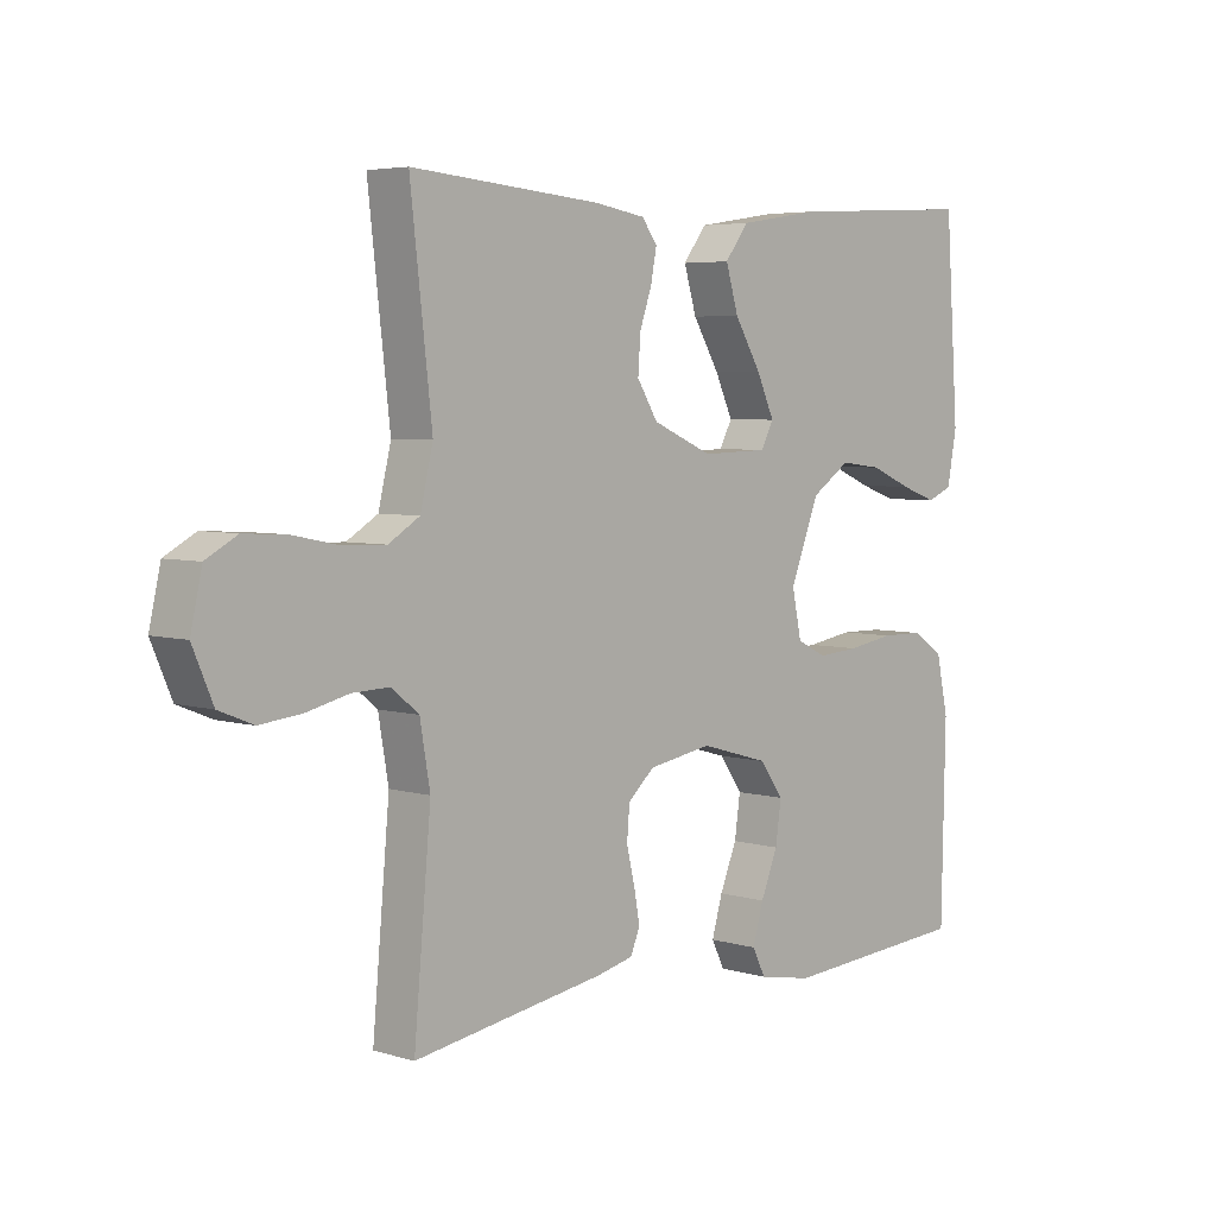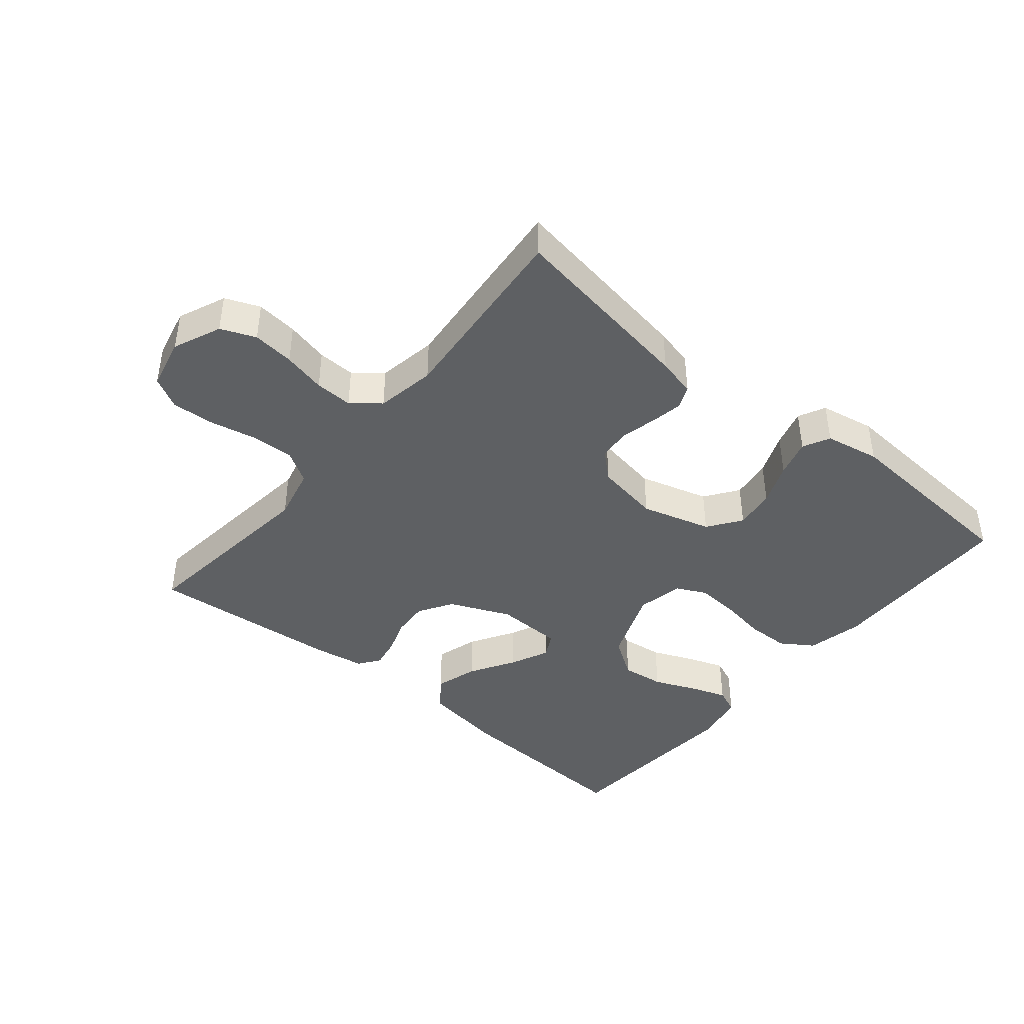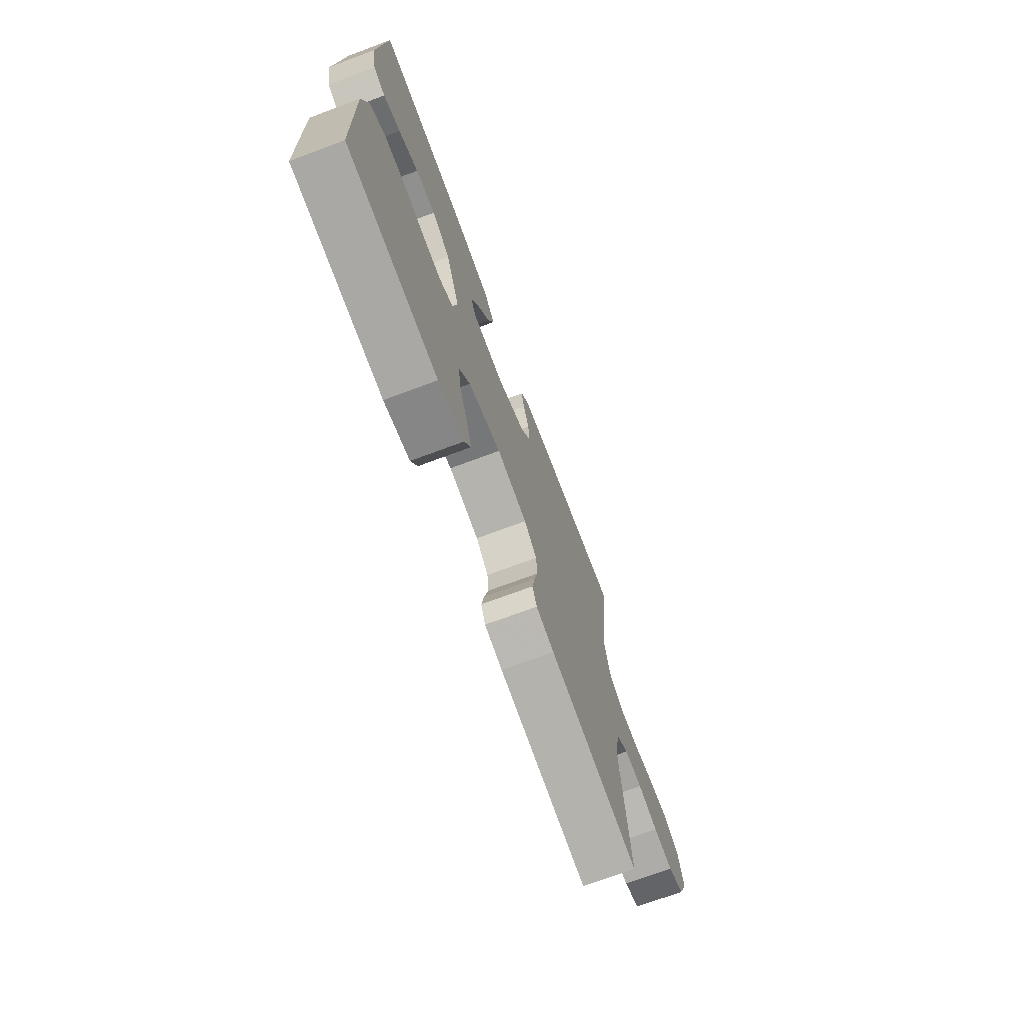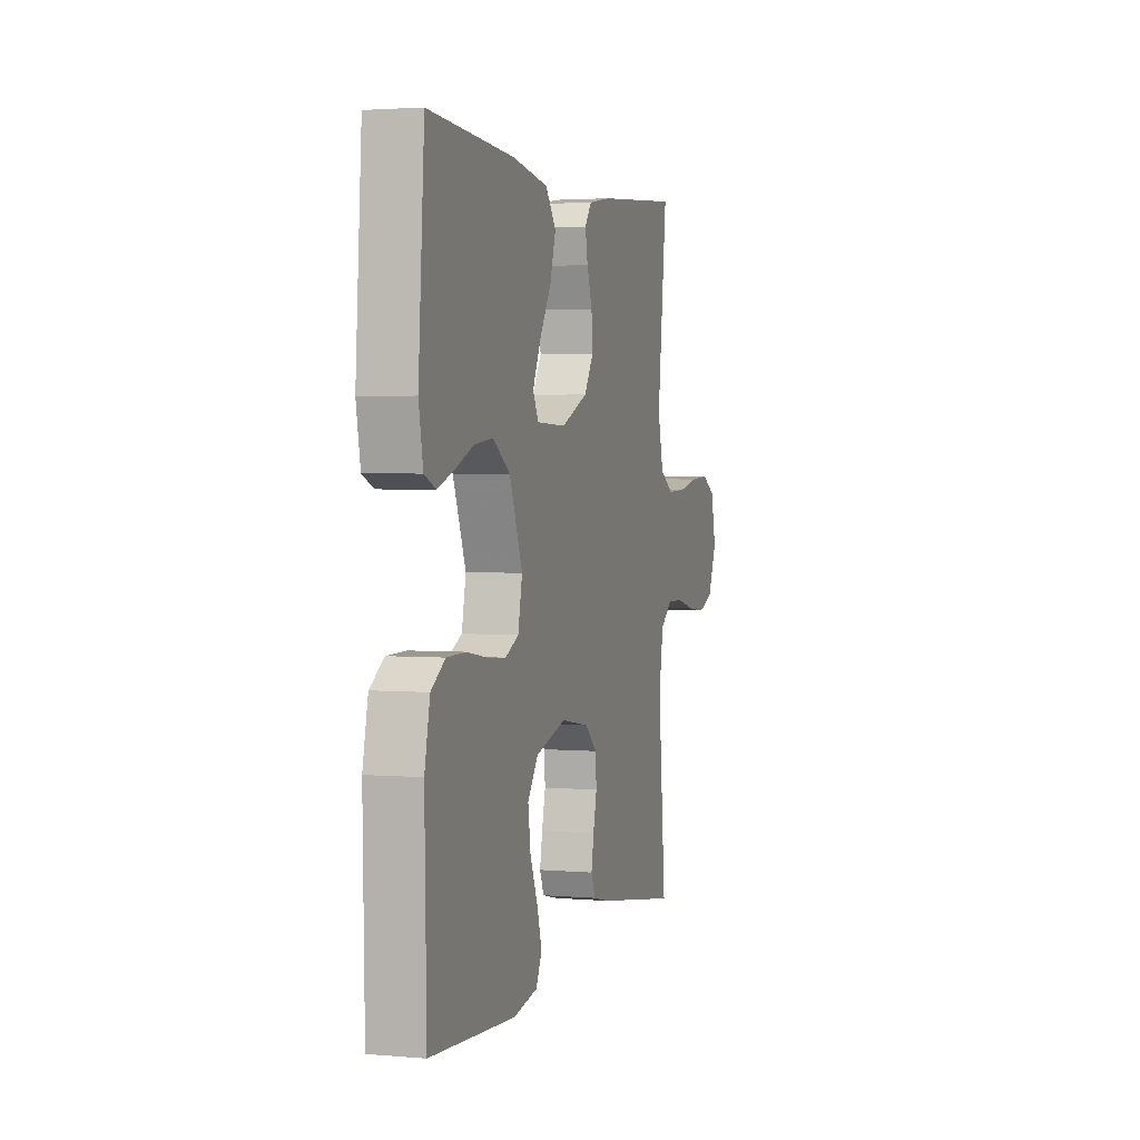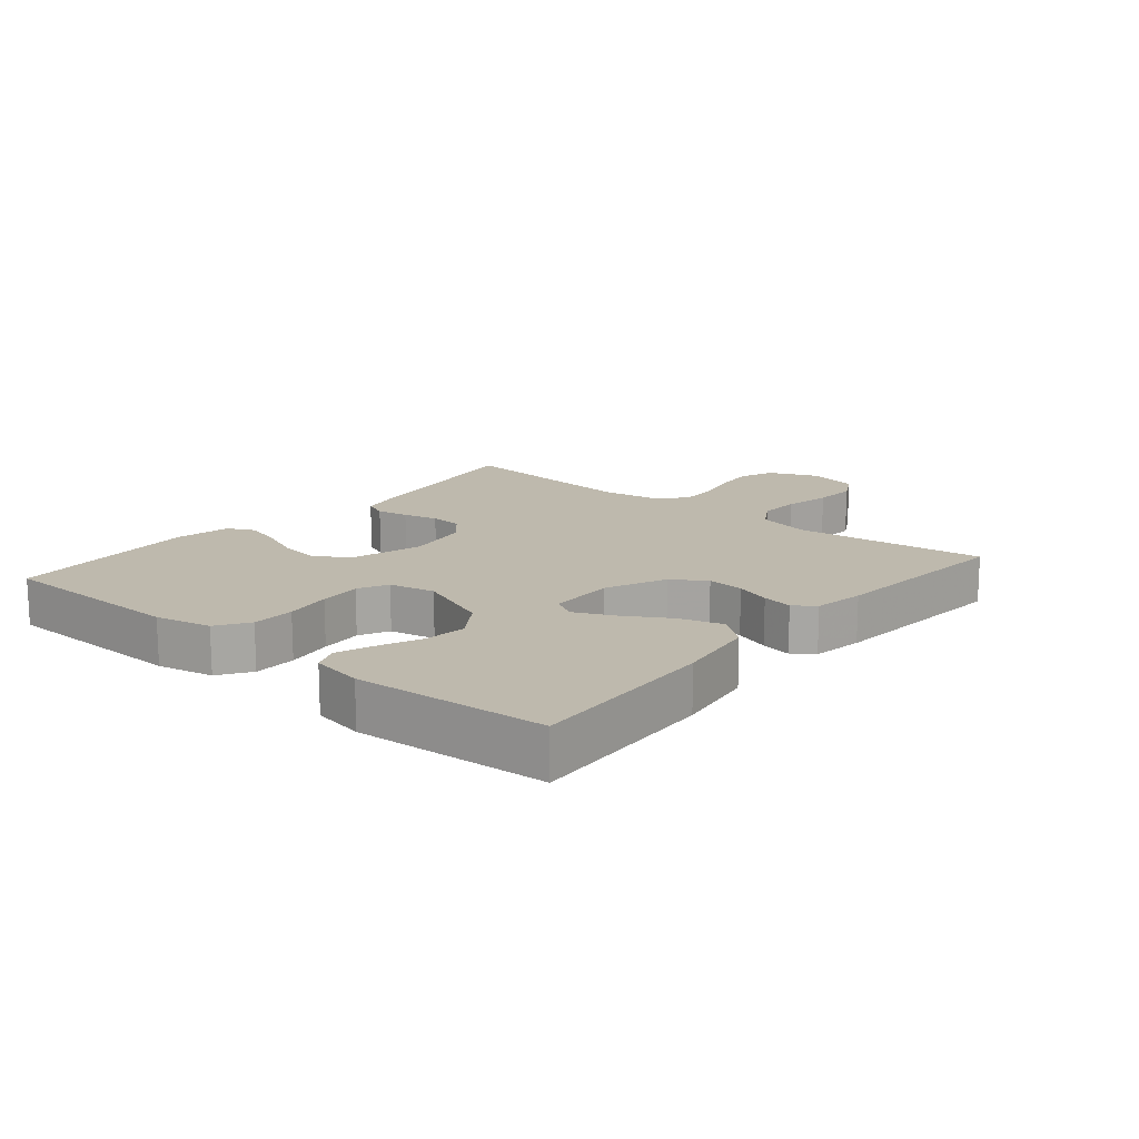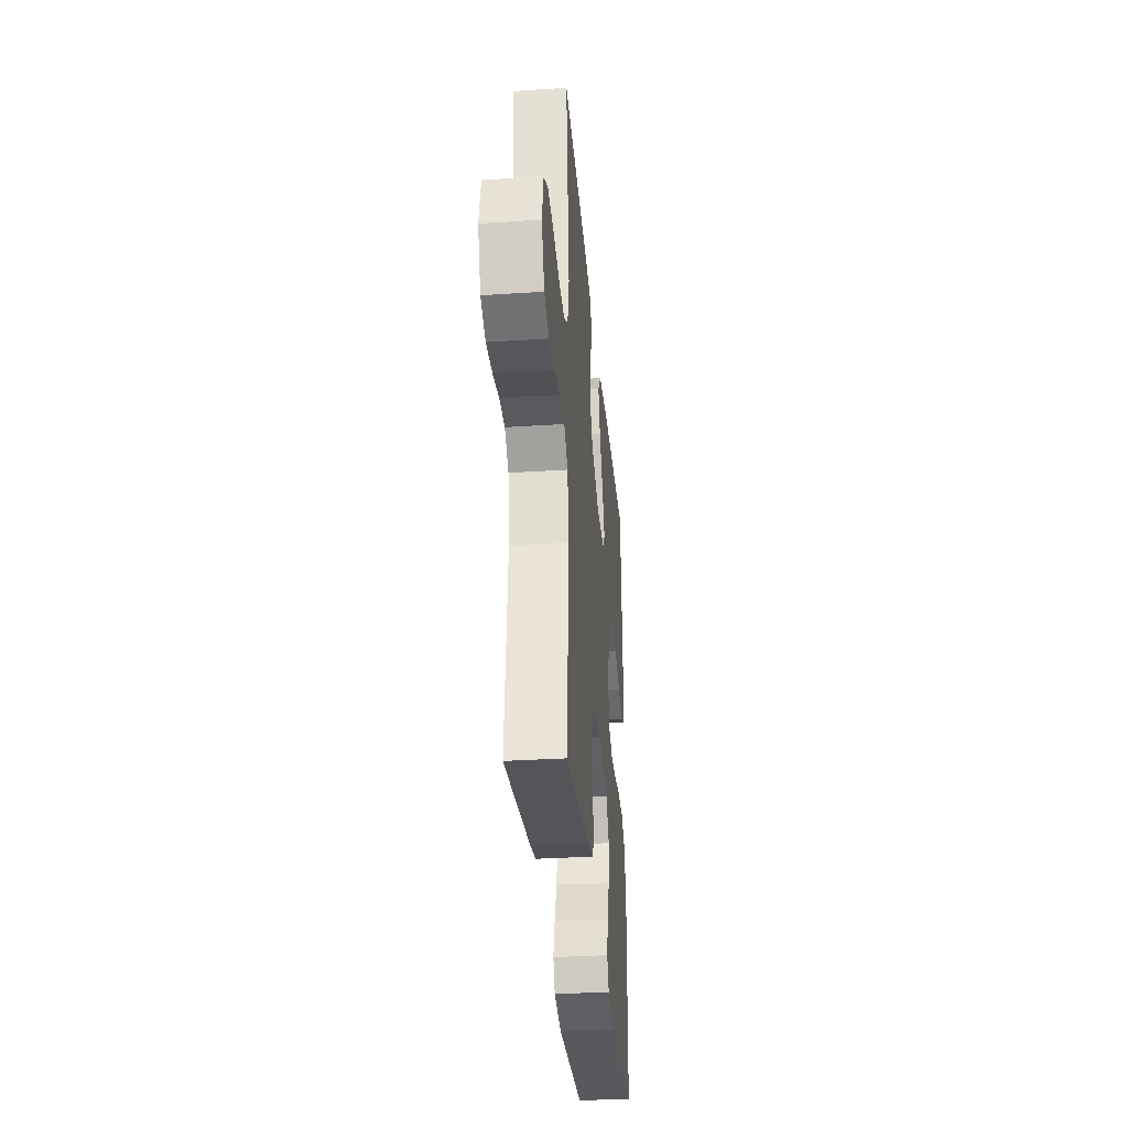
<metadata>
{"format":"obj","ext":"obj","renderer":"f3d","projection":"perspective","resolution":1024,"background":"white","views":[{"elev":4.9,"azim":133.3,"up":"+Z"},{"elev":-42.2,"azim":140.3,"up":"+Y"},{"elev":-71.6,"azim":-69.5,"up":"+Z"},{"elev":2.6,"azim":-73.3,"up":"+Z"},{"elev":15.2,"azim":-50.0,"up":"+Y"},{"elev":-33.5,"azim":95.1,"up":"+Z"}]}
</metadata>
<code>
v -0.5 0.07 0.5
v -0.2 0.07 0.483
v -0.072 0.07 0.463
v -0.035 0.07 0.414
v -0.055 0.07 0.347
v -0.097 0.07 0.277
v -0.125 0.07 0.216
v -0.105 0.07 0.178
v 0 0.07 0.175
v 0.095 0.07 0.216
v 0.128 0.07 0.269
v 0.124 0.07 0.326
v 0.105 0.07 0.381
v 0.096 0.07 0.429
v 0.12 0.07 0.462
v 0.2 0.07 0.475
v 0.5 0.07 0.5
v 0.466 0.07 0.2
v 0.486 0.07 0.116
v 0.535 0.07 0.086
v 0.602 0.07 0.088
v 0.675 0.07 0.103
v 0.742 0.07 0.107
v 0.791 0.07 0.08
v 0.809 0.07 0
v 0.777 0.07 -0.075
v 0.723 0.07 -0.097
v 0.658 0.07 -0.09
v 0.591 0.07 -0.074
v 0.532 0.07 -0.072
v 0.489 0.07 -0.107
v 0.473 0.07 -0.2
v 0.5 0.07 -0.5
v 0.2 0.07 -0.452
v 0.14 0.07 -0.438
v 0.125 0.07 -0.402
v 0.134 0.07 -0.352
v 0.147 0.07 -0.297
v 0.143 0.07 -0.246
v 0.101 0.07 -0.208
v 0 0.07 -0.191
v -0.109 0.07 -0.222
v -0.146 0.07 -0.274
v -0.137 0.07 -0.338
v -0.11 0.07 -0.404
v -0.093 0.07 -0.463
v -0.114 0.07 -0.505
v -0.2 0.07 -0.521
v -0.5 0.07 -0.5
v -0.506 0.07 -0.2
v -0.487 0.07 -0.112
v -0.437 0.07 -0.079
v -0.37 0.07 -0.078
v -0.297 0.07 -0.09
v -0.231 0.07 -0.095
v -0.184 0.07 -0.072
v -0.169 0.07 0
v -0.215 0.07 0.117
v -0.276 0.07 0.158
v -0.343 0.07 0.15
v -0.409 0.07 0.122
v -0.466 0.07 0.102
v -0.506 0.07 0.119
v -0.521 0.07 0.2
v -0.5 0 0.5
v -0.2 0 0.483
v -0.072 0 0.463
v -0.035 0 0.414
v -0.055 0 0.347
v -0.097 0 0.277
v -0.125 0 0.216
v -0.105 0 0.178
v 0 0 0.175
v 0.095 0 0.216
v 0.128 0 0.269
v 0.124 0 0.326
v 0.105 0 0.381
v 0.096 0 0.429
v 0.12 0 0.462
v 0.2 0 0.475
v 0.5 0 0.5
v 0.466 0 0.2
v 0.486 0 0.116
v 0.535 0 0.086
v 0.602 0 0.088
v 0.675 0 0.103
v 0.742 0 0.107
v 0.791 0 0.08
v 0.809 0 0
v 0.777 0 -0.075
v 0.723 0 -0.097
v 0.658 0 -0.09
v 0.591 0 -0.074
v 0.532 0 -0.072
v 0.489 0 -0.107
v 0.473 0 -0.2
v 0.5 0 -0.5
v 0.2 0 -0.452
v 0.14 0 -0.438
v 0.125 0 -0.402
v 0.134 0 -0.352
v 0.147 0 -0.297
v 0.143 0 -0.246
v 0.101 0 -0.208
v 0 0 -0.191
v -0.109 0 -0.222
v -0.146 0 -0.274
v -0.137 0 -0.338
v -0.11 0 -0.404
v -0.093 0 -0.463
v -0.114 0 -0.505
v -0.2 0 -0.521
v -0.5 0 -0.5
v -0.506 0 -0.2
v -0.487 0 -0.112
v -0.437 0 -0.079
v -0.37 0 -0.078
v -0.297 0 -0.09
v -0.231 0 -0.095
v -0.184 0 -0.072
v -0.169 0 0
v -0.215 0 0.117
v -0.276 0 0.158
v -0.343 0 0.15
v -0.409 0 0.122
v -0.466 0 0.102
v -0.506 0 0.119
v -0.521 0 0.2
f 60 61 62 63
f 60 63 64 1
f 51 52 53 54
f 51 54 55
f 50 51 55
f 49 50 55
f 48 49 55 56
f 44 45 46 47
f 43 44 47 48
f 35 36 37 38
f 33 34 35 38
f 32 33 38 39
f 31 32 39 40
f 26 27 28 29
f 26 29 30
f 25 26 30
f 24 25 30
f 21 22 23 24
f 20 21 24 30
f 19 20 30 31
f 15 16 17 18
f 12 13 14 15
f 11 12 15 18
f 10 11 18 19
f 3 4 5 6
f 3 6 7
f 2 3 7
f 59 60 1 2
f 58 59 2 7
f 57 58 7 8
f 43 48 56 57
f 42 43 57 8
f 41 42 8 9
f 19 31 40 41
f 9 10 19 41
f 127 126 125 124
f 65 128 127 124
f 118 117 116 115
f 119 118 115
f 119 115 114
f 119 114 113
f 120 119 113 112
f 111 110 109 108
f 112 111 108 107
f 102 101 100 99
f 102 99 98 97
f 103 102 97 96
f 104 103 96 95
f 93 92 91 90
f 94 93 90
f 94 90 89
f 94 89 88
f 88 87 86 85
f 94 88 85 84
f 95 94 84 83
f 82 81 80 79
f 79 78 77 76
f 82 79 76 75
f 83 82 75 74
f 70 69 68 67
f 71 70 67
f 71 67 66
f 66 65 124 123
f 71 66 123 122
f 72 71 122 121
f 121 120 112 107
f 72 121 107 106
f 73 72 106 105
f 105 104 95 83
f 105 83 74 73
f 1 65 66 2
f 2 66 67 3
f 3 67 68 4
f 4 68 69 5
f 5 69 70 6
f 6 70 71 7
f 7 71 72 8
f 8 72 73 9
f 9 73 74 10
f 10 74 75 11
f 11 75 76 12
f 12 76 77 13
f 13 77 78 14
f 14 78 79 15
f 15 79 80 16
f 16 80 81 17
f 17 81 82 18
f 18 82 83 19
f 19 83 84 20
f 20 84 85 21
f 21 85 86 22
f 22 86 87 23
f 23 87 88 24
f 24 88 89 25
f 25 89 90 26
f 26 90 91 27
f 27 91 92 28
f 28 92 93 29
f 29 93 94 30
f 30 94 95 31
f 31 95 96 32
f 32 96 97 33
f 33 97 98 34
f 34 98 99 35
f 35 99 100 36
f 36 100 101 37
f 37 101 102 38
f 38 102 103 39
f 39 103 104 40
f 40 104 105 41
f 41 105 106 42
f 42 106 107 43
f 43 107 108 44
f 44 108 109 45
f 45 109 110 46
f 46 110 111 47
f 47 111 112 48
f 48 112 113 49
f 49 113 114 50
f 50 114 115 51
f 51 115 116 52
f 52 116 117 53
f 53 117 118 54
f 54 118 119 55
f 55 119 120 56
f 56 120 121 57
f 57 121 122 58
f 58 122 123 59
f 59 123 124 60
f 60 124 125 61
f 61 125 126 62
f 62 126 127 63
f 63 127 128 64
f 64 128 65 1

</code>
